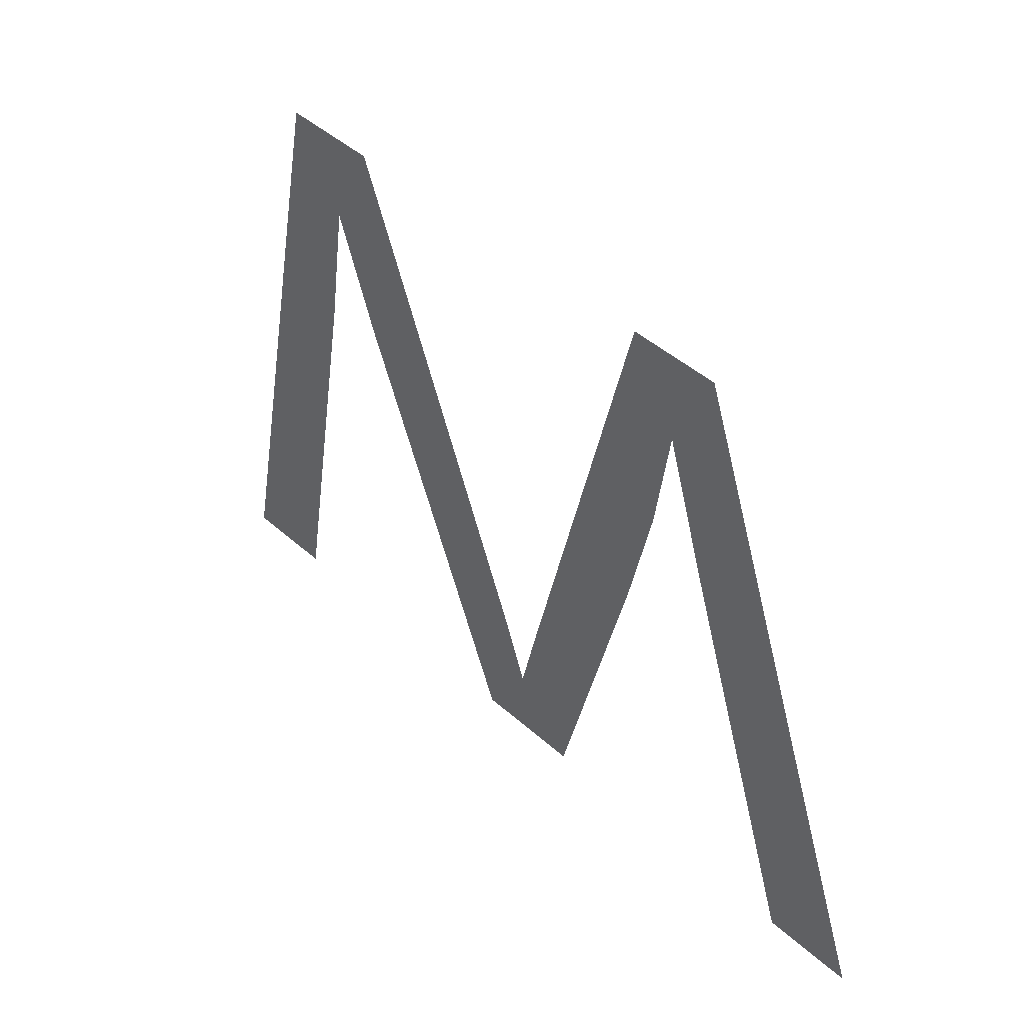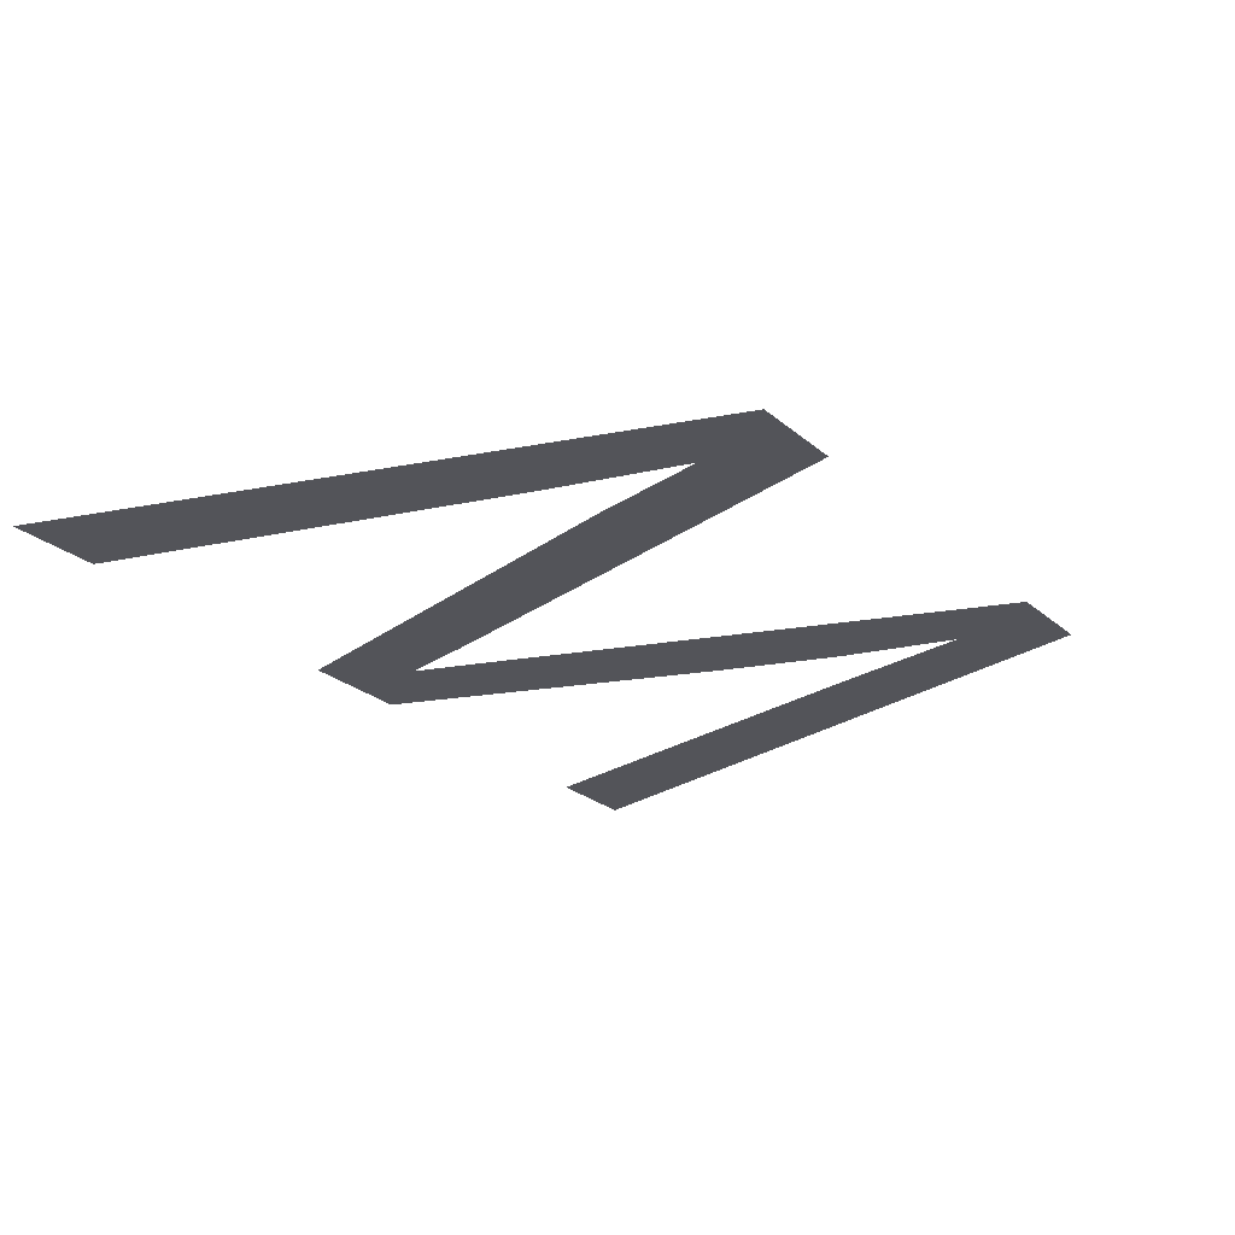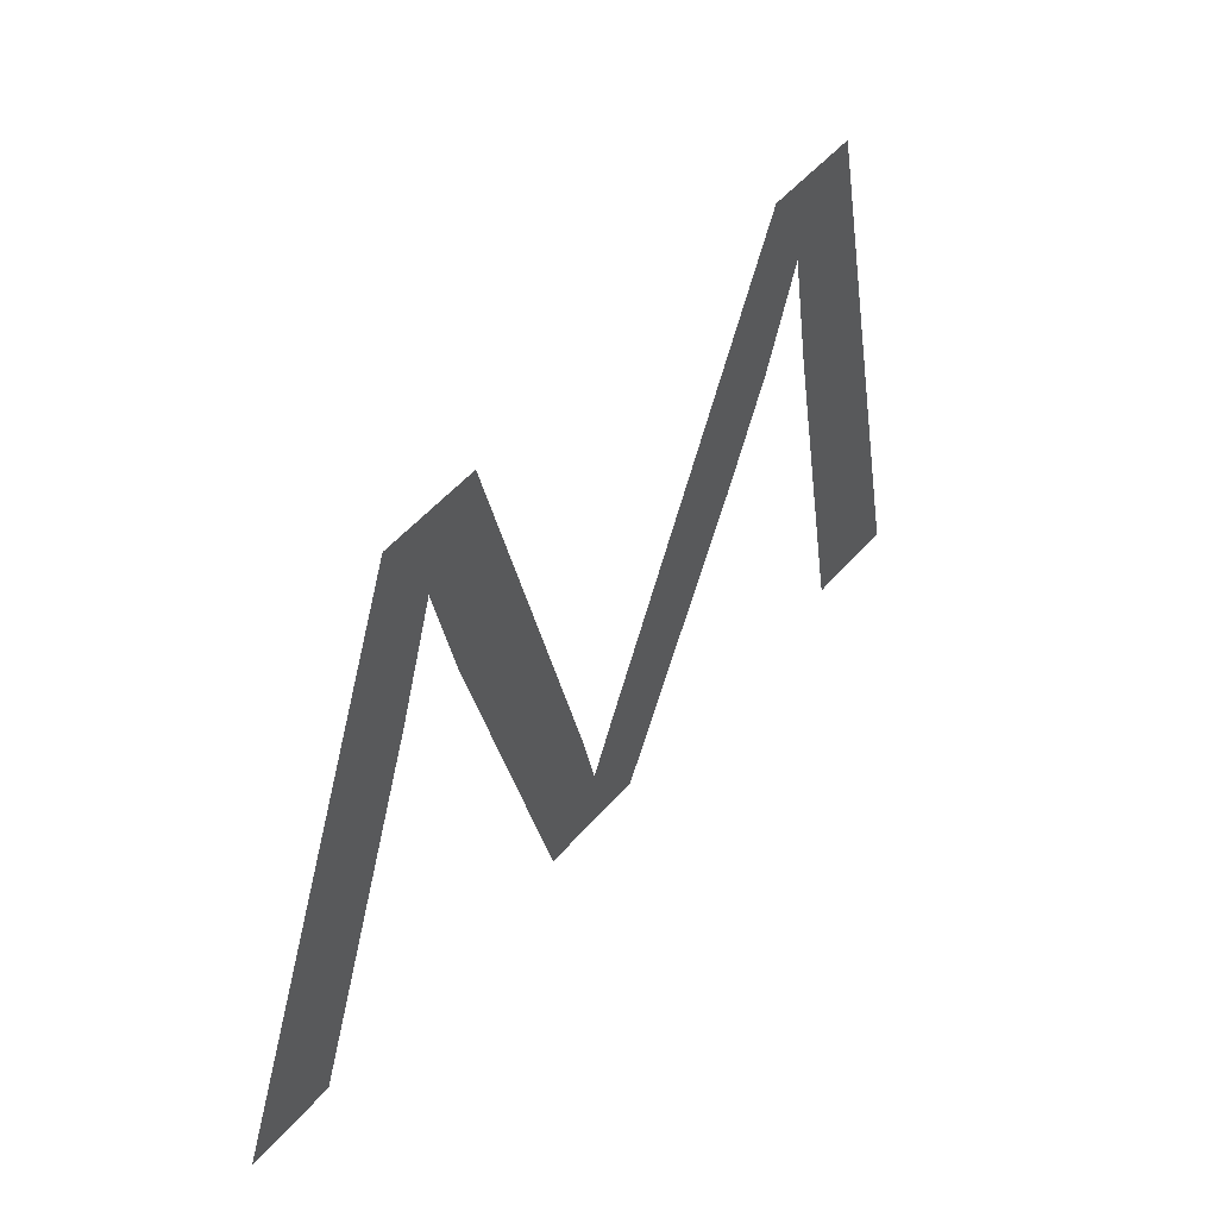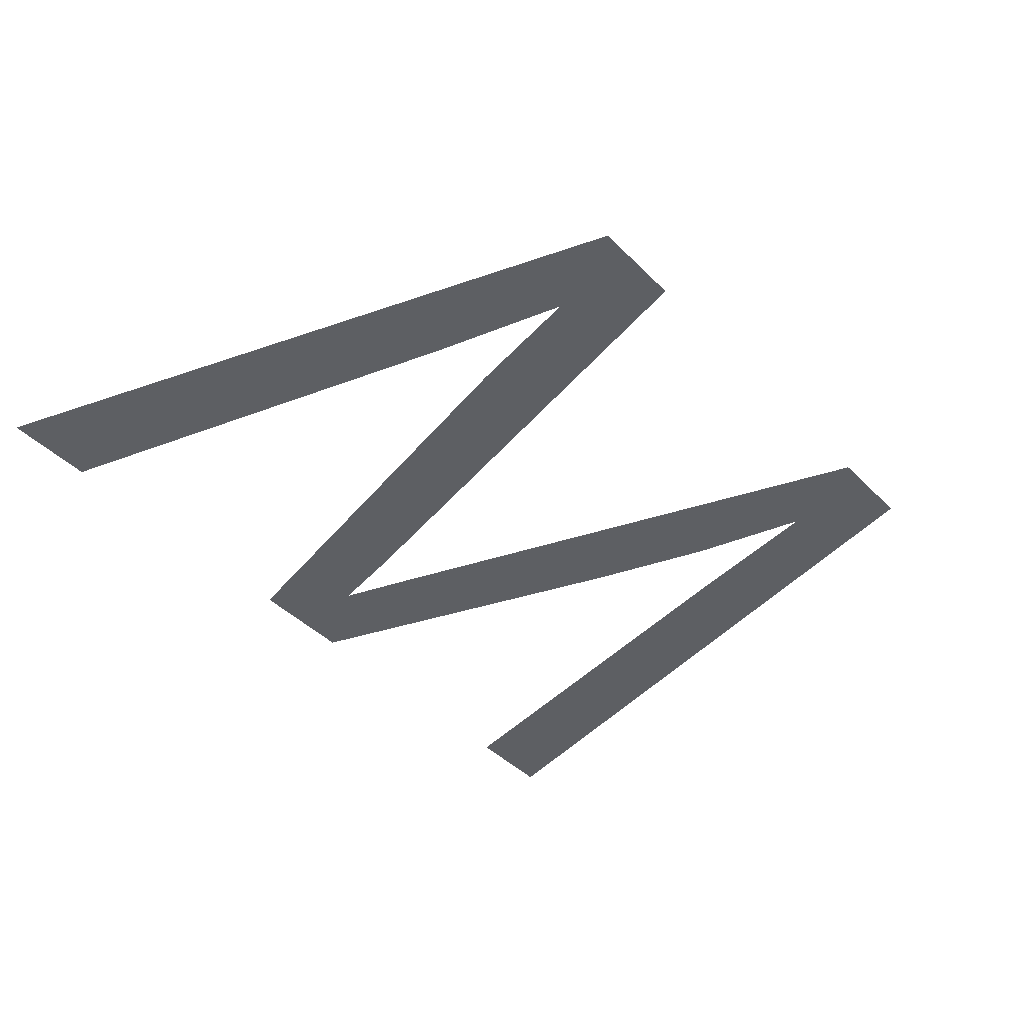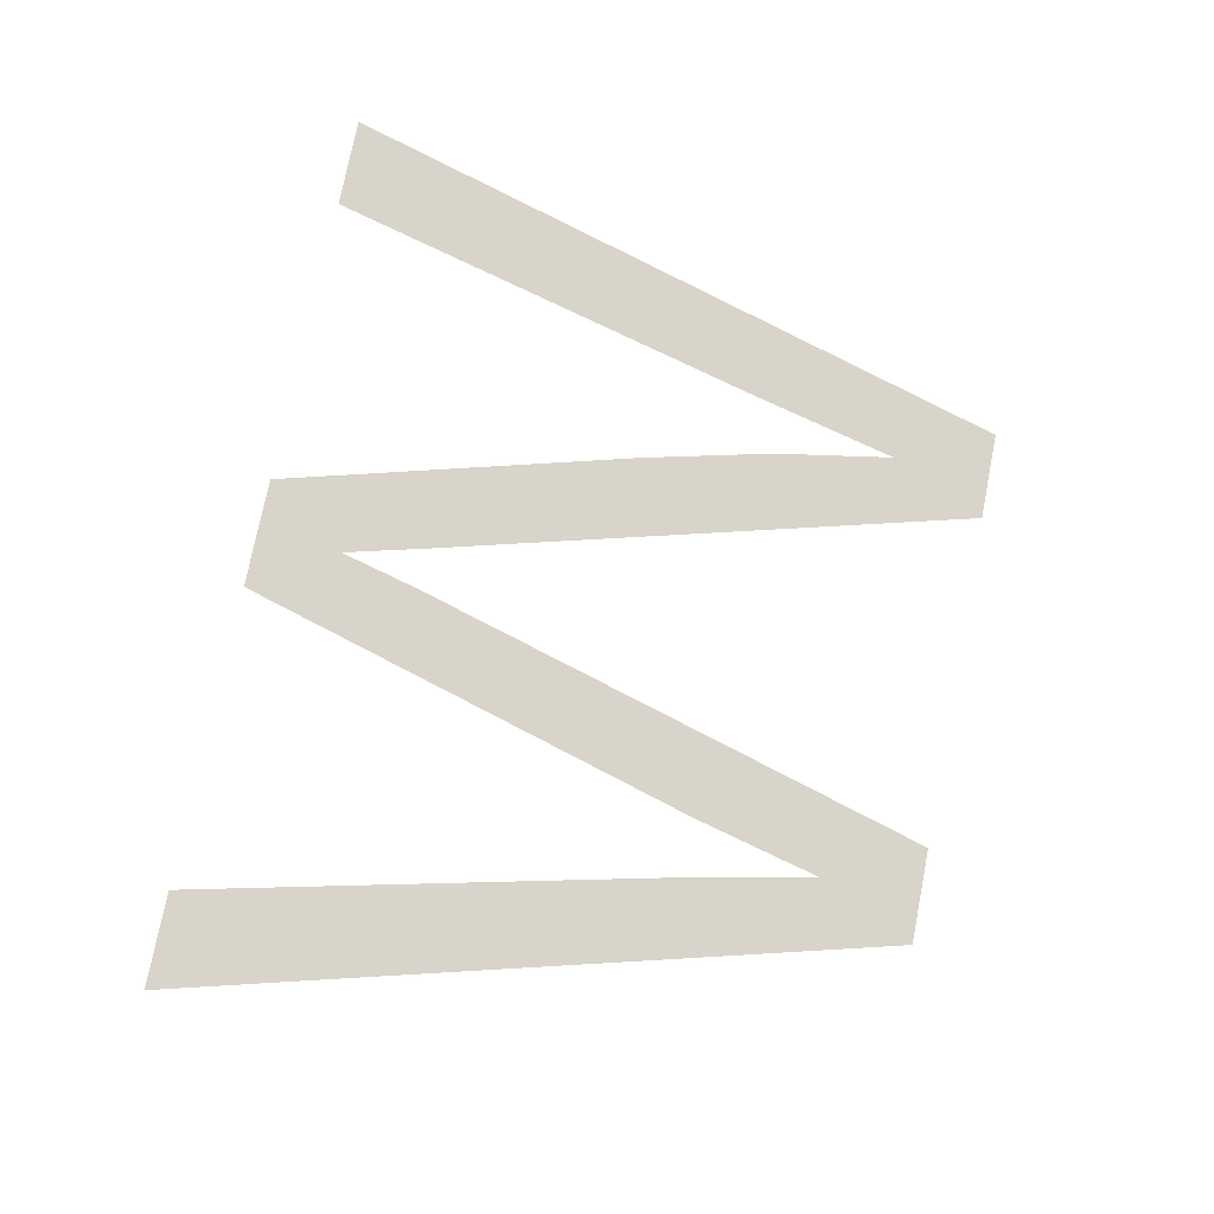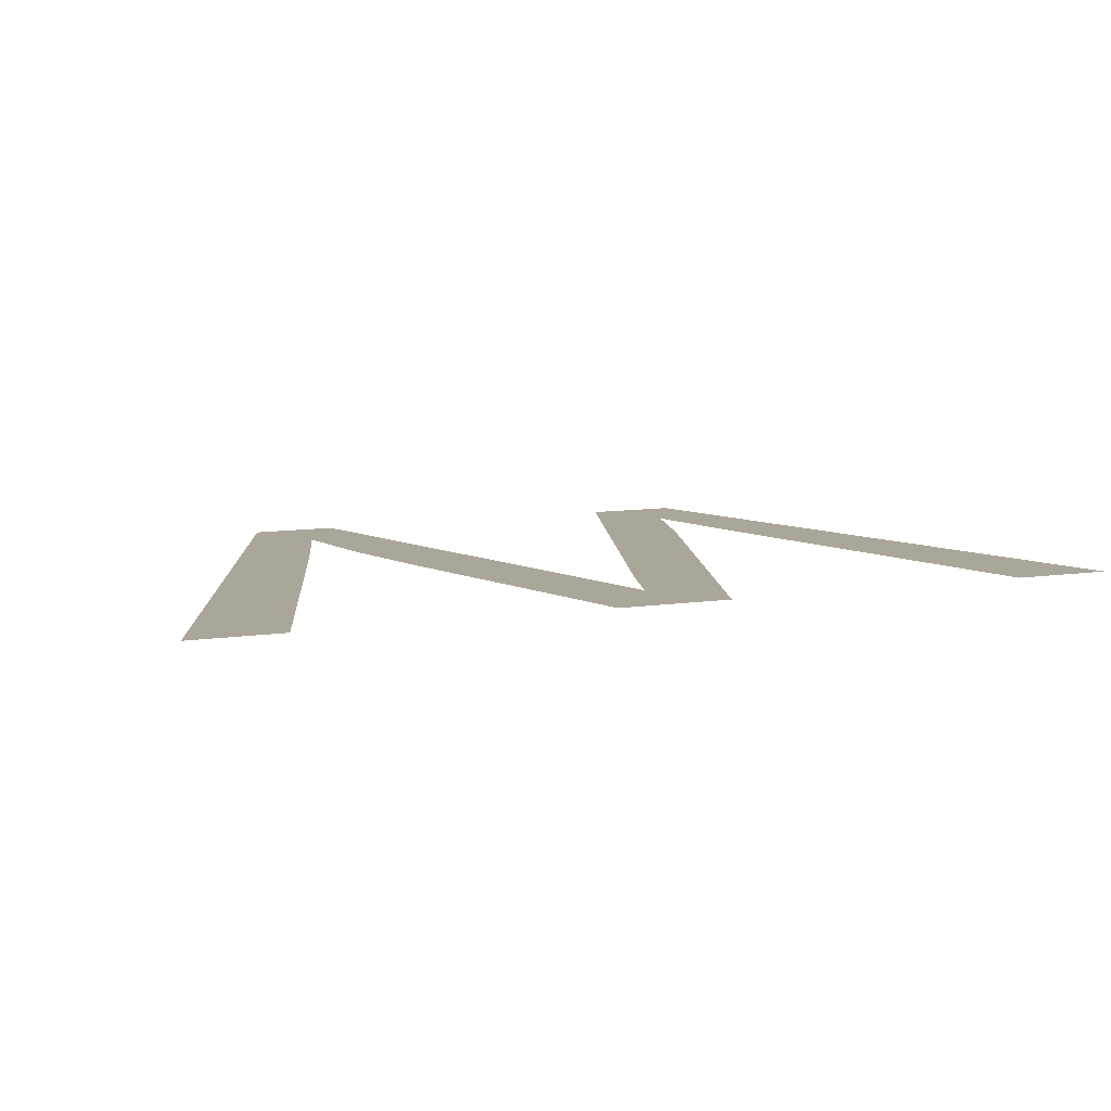
<metadata>
{"format":"obj","ext":"obj","renderer":"f3d","projection":"perspective","resolution":1024,"background":"white","views":[{"elev":45.1,"azim":45.9,"up":"+Z"},{"elev":-26.0,"azim":-52.5,"up":"+Y"},{"elev":52.8,"azim":-50.2,"up":"+Z"},{"elev":-42.6,"azim":-49.6,"up":"+Y"},{"elev":75.5,"azim":-78.8,"up":"+Y"},{"elev":11.4,"azim":161.5,"up":"+Y"}]}
</metadata>
<code>
o mesh88/mesh88-geometry#mesh88-geometry
v -0.7917 0.0114 0.2184
v -0.793 0.01205 0.208
v -0.7945 0.01205 0.208
v -0.7915 0.01162 0.2148
v -0.791 0.01149 0.2169
v -0.7903 0.0114 0.2184
v -0.7906 0.01161 0.215
v -0.7886 0.01205 0.208
v -0.7881 0.01189 0.2105
v -0.7878 0.01197 0.2093
v -0.787 0.01205 0.208
v -0.7875 0.01189 0.2105
v -0.7853 0.0114 0.2184
v -0.7855 0.01172 0.2133
v -0.785 0.0116 0.2152
v -0.7847 0.01149 0.2169
v -0.784 0.0114 0.2184
v -0.7842 0.01163 0.2147
v -0.7825 0.01205 0.208
v -0.7812 0.01205 0.208
f 1 2 3
f 2 1 4
f 3 2 1
f 4 1 2
f 4 1 5
f 5 1 4
f 5 1 6
f 6 1 5
f 5 6 7
f 7 6 5
f 7 6 8
f 8 6 7
f 8 6 9
f 9 6 8
f 8 9 10
f 10 9 8
f 8 10 11
f 11 10 8
f 11 10 12
f 12 10 11
f 11 12 13
f 13 12 11
f 11 13 14
f 14 13 11
f 14 13 15
f 15 13 14
f 15 13 16
f 16 13 15
f 16 13 17
f 17 13 16
f 16 17 18
f 18 17 16
f 18 17 19
f 19 17 18
f 19 17 20
f 20 17 19

</code>
